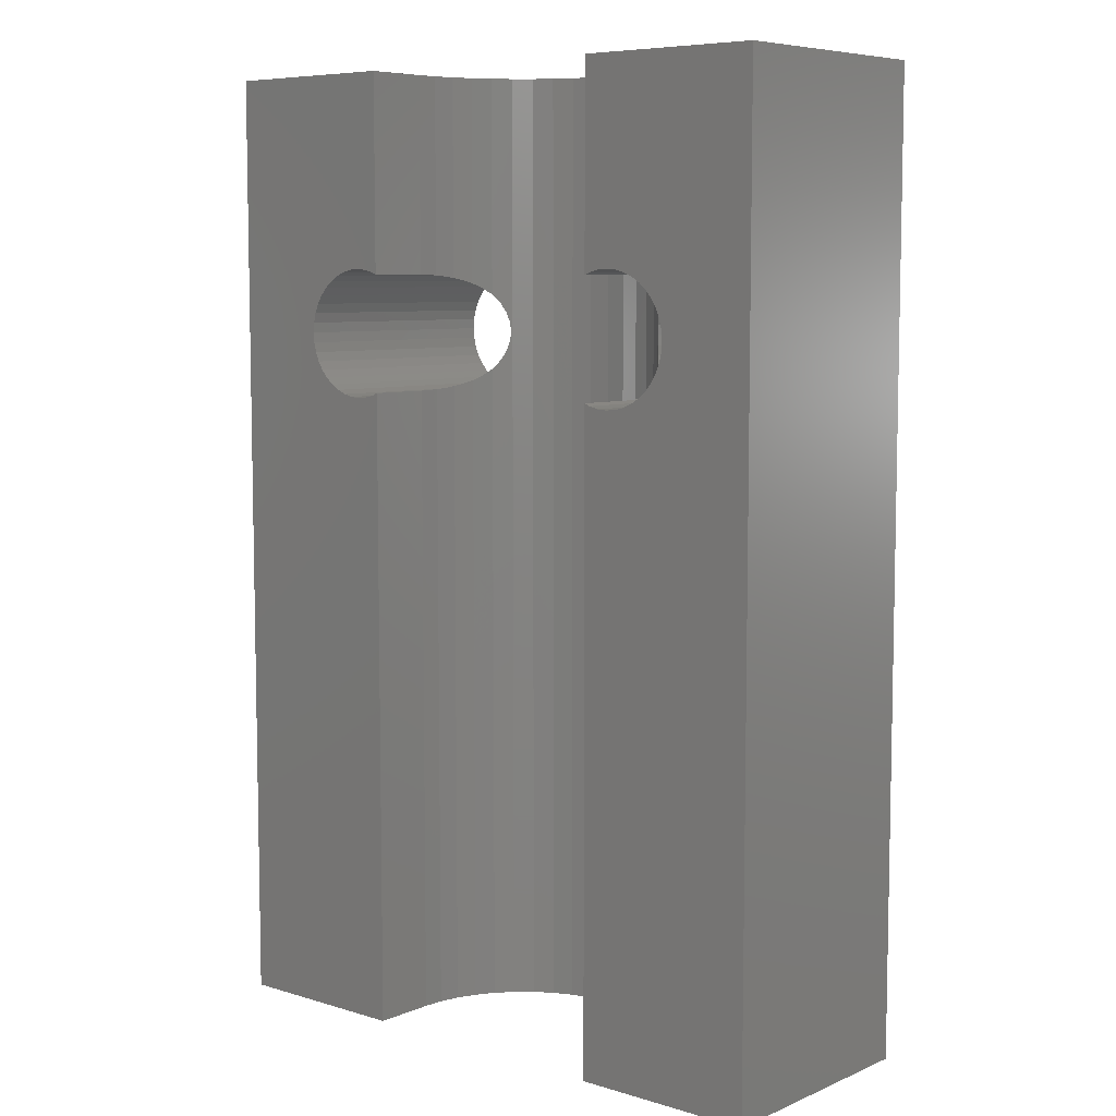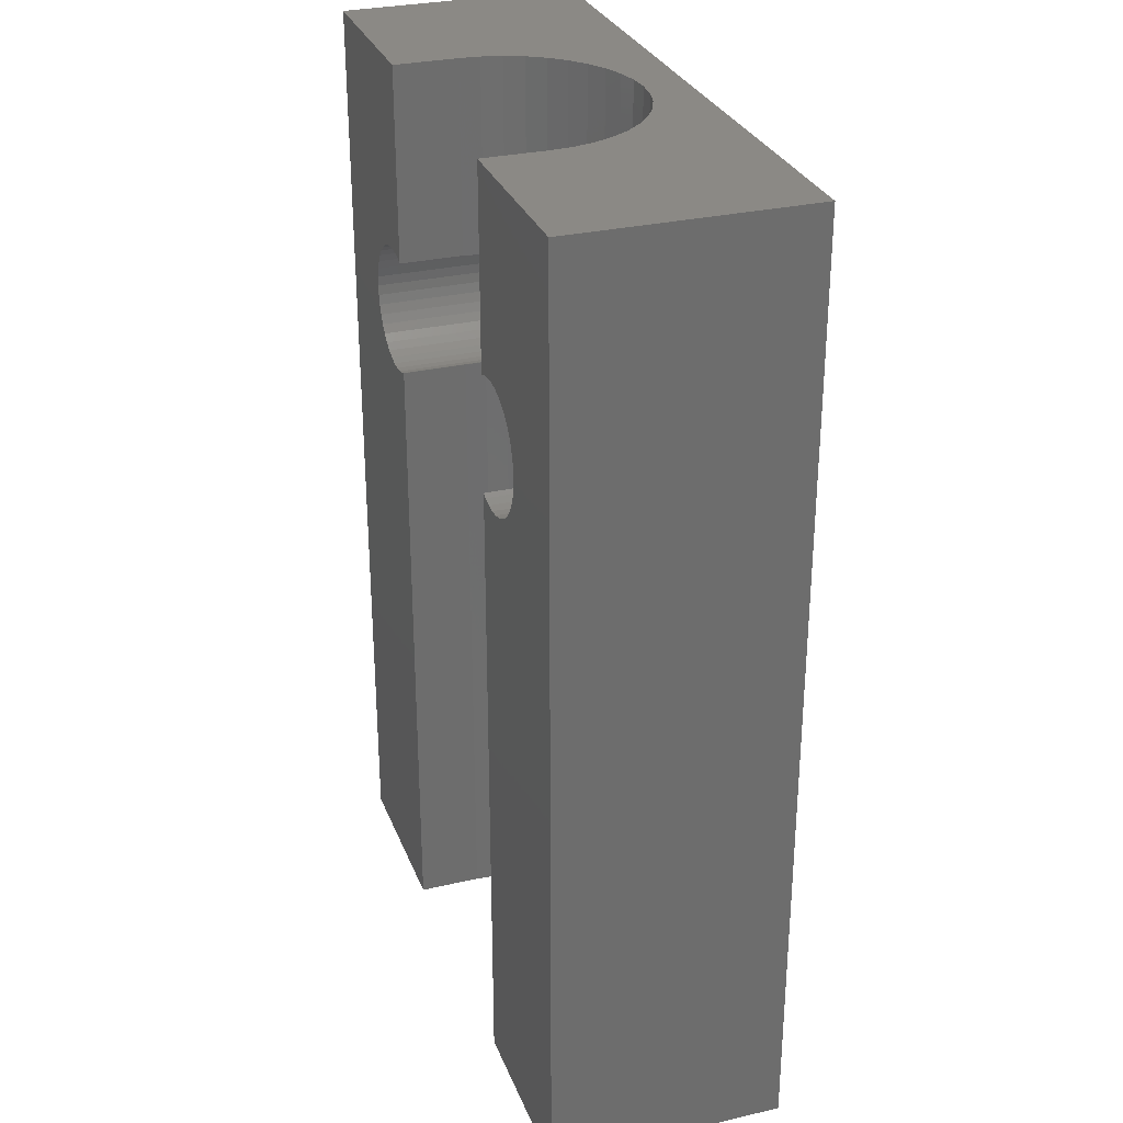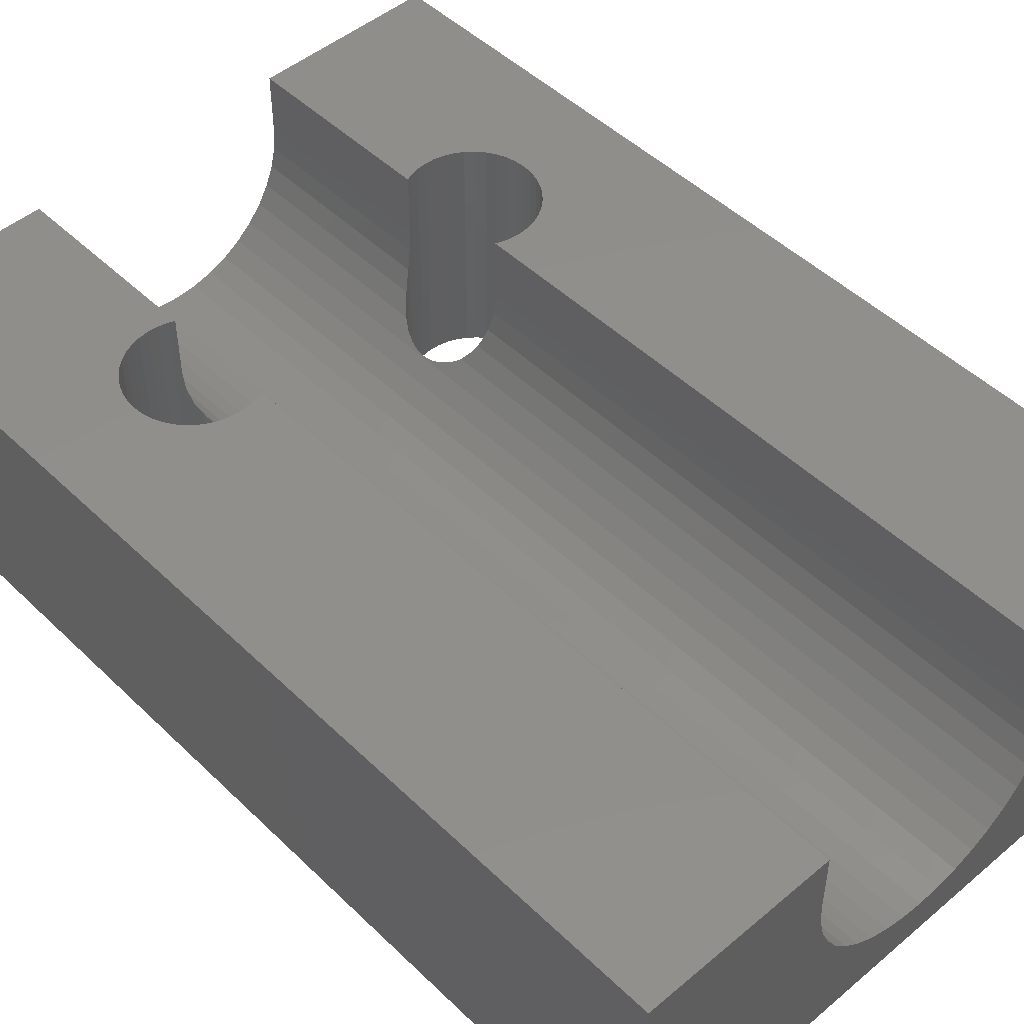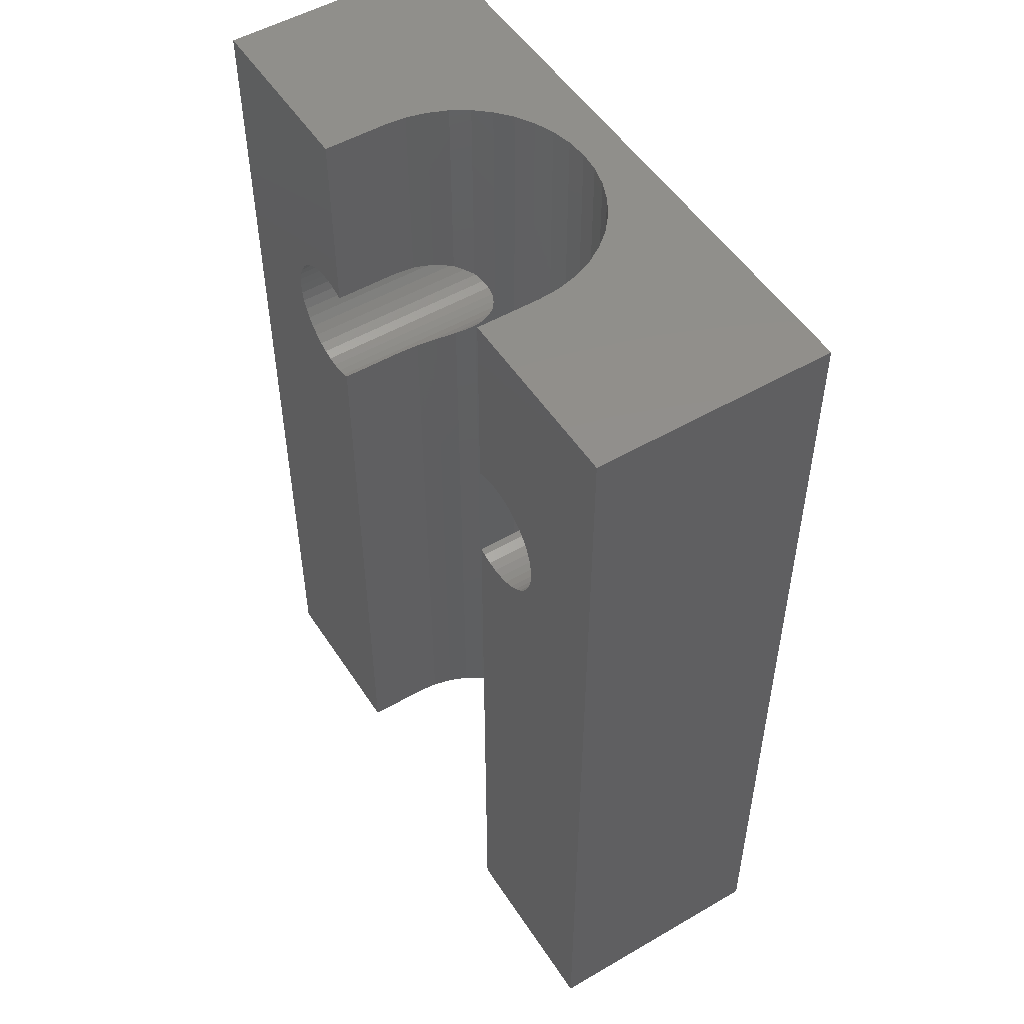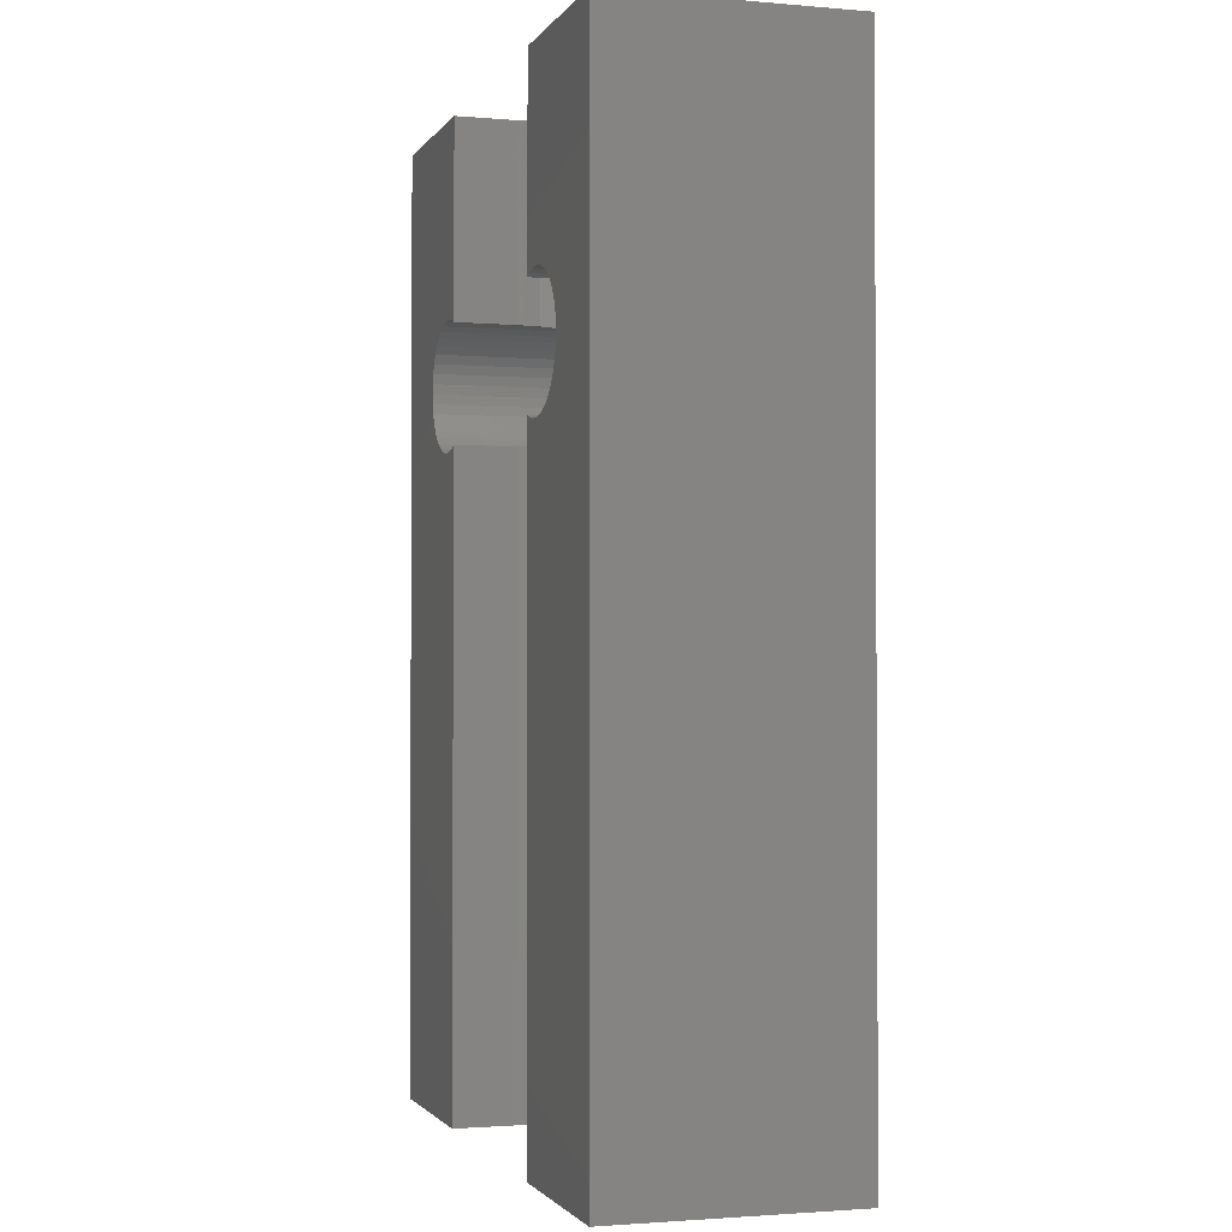
<metadata>
{"format":"stl","ext":"stl","renderer":"f3d","projection":"perspective","resolution":1024,"background":"white","views":[{"elev":7.2,"azim":40.5,"up":"+Y"},{"elev":29.7,"azim":71.1,"up":"+Y"},{"elev":48.5,"azim":-43.1,"up":"+Z"},{"elev":51.6,"azim":57.8,"up":"+Y"},{"elev":-1.8,"azim":72.9,"up":"+Y"}]}
</metadata>
<code>
# stl→obj: 238 verts, 480 faces
v 3.098 -8.618 1.897e-16
v 0 0 0
v 1.837e-15 -30 1.125e-31
v 3.025 -8.313 1.852e-16
v 5.8 -30 3.551e-16
v 5.8 -9.827 3.551e-16
v 5.618 -9.902 3.44e-16
v 5.313 -9.975 3.253e-16
v 5 -10 3.062e-16
v 5.618 -6.098 3.44e-16
v 5.8 -6.173 3.551e-16
v 5.8 3.551e-16 3.551e-16
v 4.687 -9.975 2.87e-16
v 4.382 -9.902 2.683e-16
v 4.092 -9.782 2.506e-16
v 5 -6 3.062e-16
v 5.313 -6.025 3.253e-16
v 3.824 -9.618 2.342e-16
v 3.586 -9.414 2.196e-16
v 3.382 -9.176 2.071e-16
v 3.218 -8.908 1.97e-16
v 3 -8 1.837e-16
v 3.025 -7.687 1.852e-16
v 3.098 -7.382 1.897e-16
v 4.382 -6.098 2.683e-16
v 4.687 -6.025 2.87e-16
v 3.218 -7.092 1.97e-16
v 3.382 -6.824 2.071e-16
v 3.586 -6.586 2.196e-16
v 3.824 -6.382 2.342e-16
v 4.092 -6.218 2.506e-16
v 4.592e-16 0 -7.5
v 2.296e-15 -30 -7.5
v 5.8 3.551e-16 -2
v 5.852 3.583e-16 -2.657
v 6.006 3.677e-16 -3.298
v 6.258 3.832e-16 -3.907
v 6.602 4.043e-16 -4.469
v 7.03 4.305e-16 -4.97
v 7.531 4.612e-16 -5.398
v 8.093 4.956e-16 -5.742
v 8.702 5.329e-16 -5.994
v 9.343 5.721e-16 -6.148
v 10 6.123e-16 -6.2
v 10.66 6.526e-16 -6.148
v 20 1.225e-15 -7.5
v 11.3 6.918e-16 -5.994
v 11.91 7.291e-16 -5.742
v 12.97 7.942e-16 -4.97
v 20 1.225e-15 1.225e-15
v 12.47 7.635e-16 -5.398
v 13.4 8.204e-16 -4.469
v 13.74 8.415e-16 -3.907
v 13.99 8.569e-16 -3.298
v 14.15 8.663e-16 -2.657
v 14.2 8.695e-16 -2
v 14.2 8.695e-16 8.695e-16
v 5.8 -6.173 -2
v 5.618 -6.098 -7.5
v 5.908 -6.218 -7.5
v 5.908 -6.218 -2.891
v 5.852 -6.195 -2.657
v 5.313 -6.025 -7.5
v 5 -6 -7.5
v 4.687 -6.025 -7.5
v 4.382 -6.098 -7.5
v 4.092 -6.218 -7.5
v 3.824 -6.382 -7.5
v 3.586 -6.586 -7.5
v 3.382 -6.824 -7.5
v 3.218 -7.092 -7.5
v 3.098 -7.382 -7.5
v 3.025 -7.687 -7.5
v 3 -8 -7.5
v 3.025 -8.313 -7.5
v 3.098 -8.618 -7.5
v 3.218 -8.908 -7.5
v 3.382 -9.176 -7.5
v 3.586 -9.414 -7.5
v 3.824 -9.618 -7.5
v 4.092 -9.782 -7.5
v 4.382 -9.902 -7.5
v 4.687 -9.975 -7.5
v 5 -10 -7.5
v 5.313 -9.975 -7.5
v 5.618 -9.902 -7.5
v 5.908 -9.782 -7.5
v 5.852 -9.805 -2.657
v 5.908 -9.782 -2.891
v 5.8 -9.827 -2
v 5.8 -30 -2
v 10 -30 -6.2
v 9.343 -30 -6.148
v 20 -30 1.225e-15
v 14.2 -30 8.695e-16
v 20 -30 -7.5
v 14.2 -30 -2
v 14.15 -30 -2.657
v 13.99 -30 -3.298
v 13.74 -30 -3.907
v 8.093 -30 -5.742
v 7.531 -30 -5.398
v 13.4 -30 -4.469
v 12.97 -30 -4.97
v 8.702 -30 -5.994
v 12.47 -30 -5.398
v 11.91 -30 -5.742
v 11.3 -30 -5.994
v 10.66 -30 -6.148
v 7.03 -30 -4.97
v 6.602 -30 -4.469
v 6.258 -30 -3.907
v 6.006 -30 -3.298
v 5.852 -30 -2.657
v 16.9 -8.618 -7.5
v 13.82 -9.618 -7.5
v 13.59 -9.414 -7.5
v 6.176 -6.382 -7.5
v 6.414 -6.586 -7.5
v 6.618 -6.824 -7.5
v 6.782 -7.092 -7.5
v 6.902 -7.382 -7.5
v 6.975 -7.687 -7.5
v 7 -8 -7.5
v 6.975 -8.313 -7.5
v 6.902 -8.618 -7.5
v 6.782 -8.908 -7.5
v 6.618 -9.176 -7.5
v 6.414 -9.414 -7.5
v 6.176 -9.618 -7.5
v 13.82 -6.382 -7.5
v 14.09 -6.218 -7.5
v 13.02 -7.687 -7.5
v 14.38 -6.098 -7.5
v 14.69 -6.025 -7.5
v 13 -8 -7.5
v 13.02 -8.313 -7.5
v 15 -6 -7.5
v 13.1 -8.618 -7.5
v 15.31 -6.025 -7.5
v 13.22 -8.908 -7.5
v 13.38 -9.176 -7.5
v 15.62 -6.098 -7.5
v 15.91 -6.218 -7.5
v 14.09 -9.782 -7.5
v 16.18 -6.382 -7.5
v 14.38 -9.902 -7.5
v 16.41 -6.586 -7.5
v 14.69 -9.975 -7.5
v 15 -10 -7.5
v 16.62 -6.824 -7.5
v 15.31 -9.975 -7.5
v 16.78 -7.092 -7.5
v 15.62 -9.902 -7.5
v 16.9 -7.382 -7.5
v 15.91 -9.782 -7.5
v 16.18 -9.618 -7.5
v 16.98 -7.687 -7.5
v 16.41 -9.414 -7.5
v 17 -8 -7.5
v 16.62 -9.176 -7.5
v 16.98 -8.313 -7.5
v 16.78 -8.908 -7.5
v 13.59 -6.586 -7.5
v 13.38 -6.824 -7.5
v 13.22 -7.092 -7.5
v 13.1 -7.382 -7.5
v 14.2 -6.173 8.695e-16
v 14.69 -6.025 8.993e-16
v 14.38 -6.098 8.806e-16
v 15 -6 9.185e-16
v 15.31 -6.025 9.376e-16
v 15.62 -6.098 9.563e-16
v 15.91 -6.218 9.741e-16
v 16.18 -6.382 9.905e-16
v 16.41 -6.586 1.005e-15
v 16.62 -6.824 1.018e-15
v 16.78 -7.092 1.028e-15
v 16.9 -7.382 1.035e-15
v 16.98 -7.687 1.039e-15
v 17 -8 1.041e-15
v 16.98 -8.313 1.039e-15
v 16.9 -8.618 1.035e-15
v 16.78 -8.908 1.028e-15
v 16.62 -9.176 1.018e-15
v 16.41 -9.414 1.005e-15
v 16.18 -9.618 9.905e-16
v 15.91 -9.782 9.741e-16
v 15.62 -9.902 9.563e-16
v 15.31 -9.975 9.376e-16
v 15 -10 9.185e-16
v 14.69 -9.975 8.993e-16
v 14.38 -9.902 8.806e-16
v 14.2 -9.827 8.695e-16
v 14.2 -6.173 -2
v 14.15 -6.195 -2.657
v 13.99 -6.278 -3.298
v 14.09 -6.218 -2.891
v 13.74 -6.452 -3.907
v 13.82 -6.382 -3.708
v 13.4 -6.806 -4.469
v 13.59 -6.586 -4.162
v 13.38 -9.176 -4.487
v 13.4 -9.194 -4.469
v 13.22 -8.908 -4.679
v 13.1 -8.618 -4.82
v 13.02 -8.313 -4.906
v 13 -8 -4.935
v 13.02 -7.687 -4.906
v 13.1 -7.382 -4.82
v 13.22 -7.092 -4.679
v 13.38 -6.824 -4.487
v 6.618 -6.824 -4.487
v 6.782 -7.092 -4.679
v 6.975 -7.687 -4.906
v 6.902 -7.382 -4.82
v 6.602 -6.806 -4.469
v 7 -8 -4.935
v 6.975 -8.313 -4.906
v 6.902 -8.618 -4.82
v 6.782 -8.908 -4.679
v 6.618 -9.176 -4.487
v 6.602 -9.194 -4.469
v 6.258 -6.452 -3.907
v 6.414 -6.586 -4.162
v 6.006 -6.278 -3.298
v 6.176 -6.382 -3.708
v 6.176 -9.618 -3.708
v 6.006 -9.722 -3.298
v 6.258 -9.548 -3.907
v 6.414 -9.414 -4.162
v 13.59 -9.414 -4.162
v 13.74 -9.548 -3.907
v 13.82 -9.618 -3.708
v 13.99 -9.722 -3.298
v 14.09 -9.782 -2.891
v 14.15 -9.805 -2.657
v 14.2 -9.827 -2
f 1 2 3
f 1 4 2
f 5 6 3
f 6 7 3
f 7 8 3
f 8 9 3
f 10 11 12
f 9 13 3
f 13 14 3
f 14 15 3
f 16 17 12
f 18 19 3
f 19 20 3
f 20 21 3
f 21 1 3
f 4 22 2
f 22 23 2
f 23 24 2
f 25 26 12
f 12 2 24
f 12 24 27
f 12 27 28
f 12 28 29
f 12 29 30
f 12 30 31
f 12 31 25
f 26 16 12
f 17 10 12
f 15 18 3
f 2 32 3
f 3 32 33
f 2 12 32
f 32 12 34
f 32 34 35
f 35 36 32
f 36 37 32
f 37 38 32
f 38 39 32
f 39 40 32
f 40 41 32
f 41 42 32
f 42 43 32
f 43 44 32
f 44 45 32
f 45 46 32
f 47 46 45
f 48 46 47
f 49 50 51
f 52 50 49
f 53 50 52
f 54 50 53
f 55 50 54
f 56 57 50
f 56 50 55
f 51 50 46
f 51 46 48
f 11 58 34
f 12 11 34
f 59 60 61
f 58 59 62
f 62 59 61
f 11 59 58
f 10 59 11
f 63 59 10
f 17 63 10
f 64 63 17
f 16 64 17
f 65 64 16
f 26 65 16
f 66 65 26
f 25 66 26
f 67 66 25
f 31 67 25
f 68 67 31
f 30 68 31
f 69 68 30
f 29 69 30
f 70 69 29
f 28 70 29
f 71 70 28
f 27 71 28
f 72 71 27
f 24 72 27
f 73 72 24
f 23 73 24
f 74 73 23
f 22 74 23
f 4 75 74
f 22 4 74
f 1 76 75
f 4 1 75
f 21 77 76
f 1 21 76
f 20 78 77
f 21 20 77
f 19 79 78
f 20 19 78
f 80 79 18
f 18 79 19
f 81 80 15
f 15 80 18
f 82 81 14
f 14 81 15
f 83 82 13
f 13 82 14
f 84 83 9
f 9 83 13
f 85 84 8
f 8 84 9
f 86 85 7
f 7 85 8
f 87 88 89
f 90 88 87
f 90 87 86
f 90 86 6
f 86 7 6
f 5 91 90
f 6 5 90
f 5 3 33
f 92 93 33
f 91 5 33
f 94 95 96
f 95 97 96
f 97 98 96
f 98 99 96
f 99 100 96
f 101 102 33
f 96 103 104
f 105 101 33
f 96 104 106
f 96 106 107
f 96 107 108
f 96 109 33
f 96 108 109
f 109 92 33
f 102 110 33
f 110 111 33
f 111 112 33
f 112 113 33
f 113 114 33
f 114 91 33
f 100 103 96
f 93 105 33
f 115 46 96
f 116 33 117
f 32 73 33
f 60 46 118
f 73 74 33
f 118 46 119
f 74 75 33
f 75 76 33
f 119 46 120
f 76 77 33
f 120 46 121
f 77 78 33
f 121 46 122
f 78 79 33
f 122 46 123
f 79 80 33
f 80 81 33
f 123 46 124
f 81 82 33
f 124 46 125
f 82 83 33
f 125 46 126
f 83 84 33
f 126 46 127
f 84 85 33
f 127 46 128
f 85 86 33
f 128 46 129
f 86 87 33
f 87 130 33
f 32 46 60
f 32 60 59
f 32 59 63
f 32 63 64
f 32 64 65
f 32 65 66
f 32 66 67
f 32 67 68
f 32 68 69
f 32 69 70
f 32 70 71
f 32 71 72
f 32 72 73
f 131 130 132
f 130 133 33
f 134 46 135
f 133 136 33
f 136 137 33
f 135 46 138
f 137 139 33
f 138 46 140
f 139 141 33
f 141 142 33
f 140 46 143
f 142 117 33
f 143 46 144
f 33 116 96
f 116 145 96
f 144 46 146
f 145 147 96
f 146 46 148
f 147 149 96
f 149 150 96
f 148 46 151
f 150 152 96
f 151 46 153
f 152 154 96
f 153 46 155
f 154 156 96
f 156 157 96
f 155 46 158
f 157 159 96
f 158 46 160
f 159 161 96
f 160 46 162
f 161 163 96
f 163 115 96
f 162 46 115
f 132 46 134
f 130 46 132
f 130 131 164
f 130 164 165
f 130 165 166
f 130 166 167
f 130 167 133
f 129 46 130
f 46 50 94
f 96 46 94
f 50 57 168
f 169 50 170
f 170 50 168
f 171 50 169
f 172 50 171
f 173 50 172
f 174 50 173
f 175 50 174
f 176 50 175
f 177 50 176
f 178 50 177
f 179 50 178
f 180 50 179
f 181 50 180
f 182 50 181
f 183 50 182
f 95 50 183
f 95 183 184
f 95 184 185
f 95 185 186
f 95 186 187
f 95 187 188
f 95 188 189
f 95 189 190
f 95 190 191
f 95 191 192
f 95 192 193
f 95 193 194
f 94 50 95
f 195 168 56
f 56 168 57
f 196 195 55
f 55 195 56
f 197 198 54
f 54 198 196
f 54 196 55
f 199 200 53
f 53 200 197
f 53 197 54
f 201 202 52
f 52 202 199
f 52 199 53
f 203 103 204
f 205 103 203
f 206 103 205
f 104 103 207
f 104 207 208
f 104 208 49
f 209 49 208
f 210 49 209
f 211 49 210
f 212 49 211
f 49 212 201
f 49 201 52
f 207 103 206
f 51 106 104
f 49 51 104
f 48 107 106
f 51 48 106
f 47 108 107
f 48 47 107
f 45 109 108
f 47 45 108
f 44 92 109
f 45 44 109
f 93 92 44
f 43 93 44
f 105 93 43
f 42 105 43
f 101 105 42
f 41 101 42
f 102 101 41
f 40 102 41
f 110 102 40
f 39 110 40
f 39 213 214
f 215 39 216
f 216 39 214
f 217 213 39
f 218 39 215
f 219 111 218
f 220 111 219
f 221 111 220
f 222 111 221
f 223 111 222
f 111 110 218
f 110 39 218
f 39 38 217
f 224 225 38
f 38 225 217
f 224 38 37
f 226 227 37
f 37 227 224
f 226 37 36
f 62 61 36
f 36 61 226
f 62 36 35
f 58 62 35
f 34 58 35
f 60 118 227
f 61 60 226
f 226 60 227
f 228 130 229
f 229 130 87
f 229 87 89
f 114 113 229
f 88 114 89
f 89 114 229
f 91 114 88
f 90 91 88
f 113 112 230
f 229 113 228
f 228 113 230
f 112 111 223
f 230 112 231
f 231 112 223
f 204 103 232
f 232 103 100
f 232 100 233
f 233 100 234
f 234 100 99
f 234 99 235
f 235 99 236
f 236 99 98
f 236 98 237
f 98 97 237
f 237 97 238
f 97 95 238
f 238 95 194
f 118 119 225
f 227 118 224
f 224 118 225
f 120 213 119
f 119 213 217
f 119 217 225
f 121 214 120
f 120 214 213
f 122 216 121
f 121 216 214
f 123 215 122
f 122 215 216
f 124 218 123
f 123 218 215
f 124 125 218
f 218 125 219
f 125 126 219
f 219 126 220
f 126 127 220
f 220 127 221
f 127 128 221
f 221 128 222
f 222 128 223
f 223 128 129
f 223 129 231
f 231 129 230
f 230 129 130
f 230 130 228
f 208 136 133
f 209 208 133
f 209 133 167
f 210 209 167
f 210 167 166
f 211 210 166
f 211 166 165
f 212 211 165
f 201 212 165
f 202 201 164
f 164 201 165
f 199 202 164
f 200 199 131
f 131 199 164
f 197 200 131
f 198 197 132
f 132 197 131
f 195 196 132
f 132 196 198
f 195 132 134
f 195 134 170
f 168 195 170
f 134 135 169
f 170 134 169
f 135 138 171
f 169 135 171
f 138 140 172
f 171 138 172
f 140 143 173
f 172 140 173
f 143 144 174
f 173 143 174
f 144 146 175
f 174 144 175
f 146 148 176
f 175 146 176
f 151 177 148
f 148 177 176
f 153 178 151
f 151 178 177
f 155 179 153
f 153 179 178
f 158 180 155
f 155 180 179
f 160 181 158
f 158 181 180
f 160 162 181
f 181 162 182
f 162 115 182
f 182 115 183
f 115 163 183
f 183 163 184
f 163 161 184
f 184 161 185
f 161 159 185
f 185 159 186
f 159 157 186
f 186 157 187
f 157 156 187
f 187 156 188
f 156 154 188
f 188 154 189
f 154 152 189
f 189 152 190
f 152 150 190
f 190 150 191
f 150 149 191
f 191 149 192
f 149 147 192
f 192 147 193
f 147 145 193
f 237 145 236
f 193 145 237
f 193 237 238
f 194 193 238
f 116 234 145
f 145 234 235
f 145 235 236
f 117 232 116
f 116 232 233
f 116 233 234
f 117 142 203
f 232 117 204
f 204 117 203
f 142 141 205
f 203 142 205
f 141 139 206
f 205 141 206
f 139 137 207
f 206 139 207
f 137 136 208
f 207 137 208

</code>
